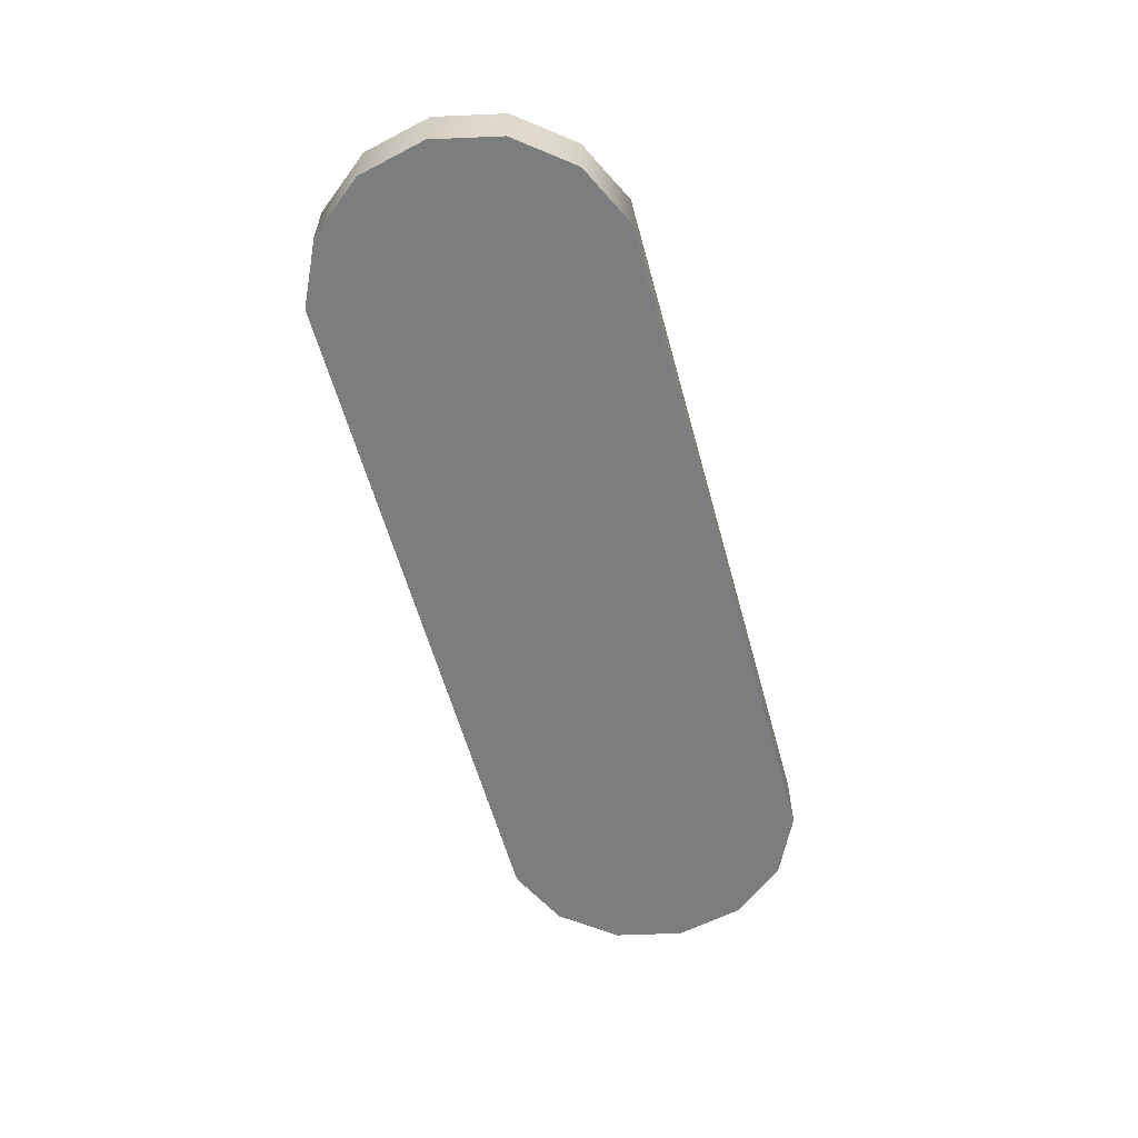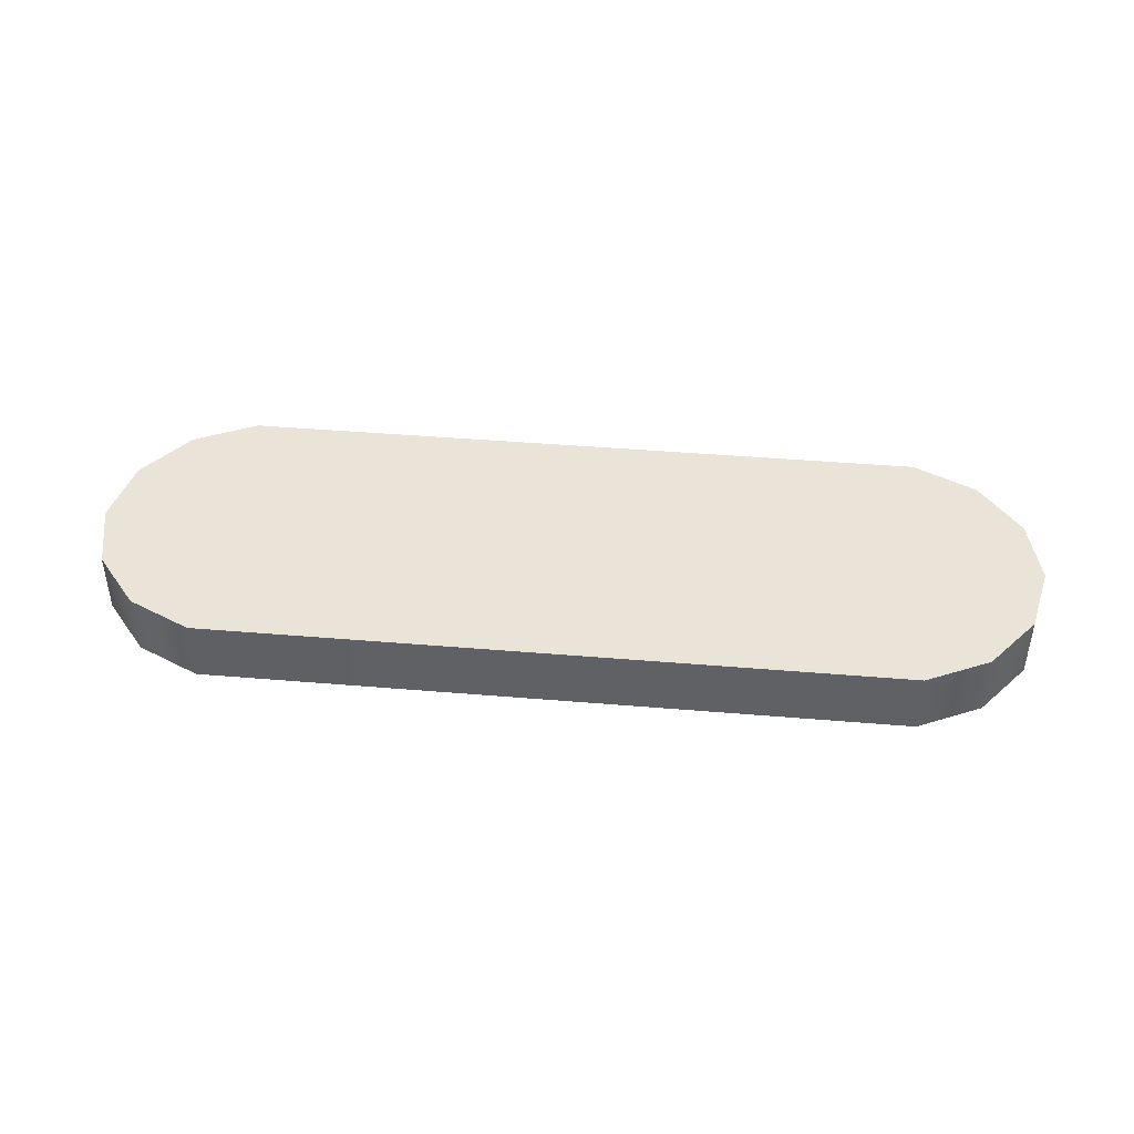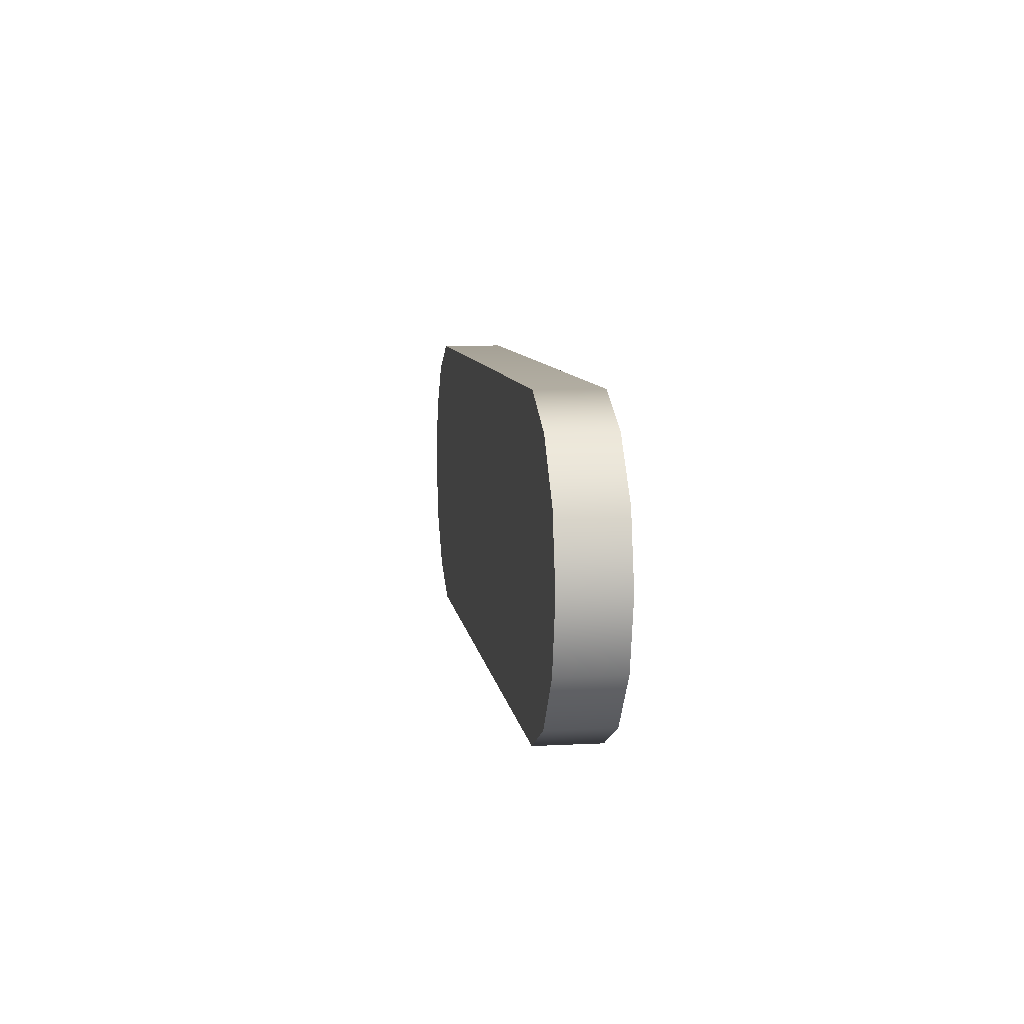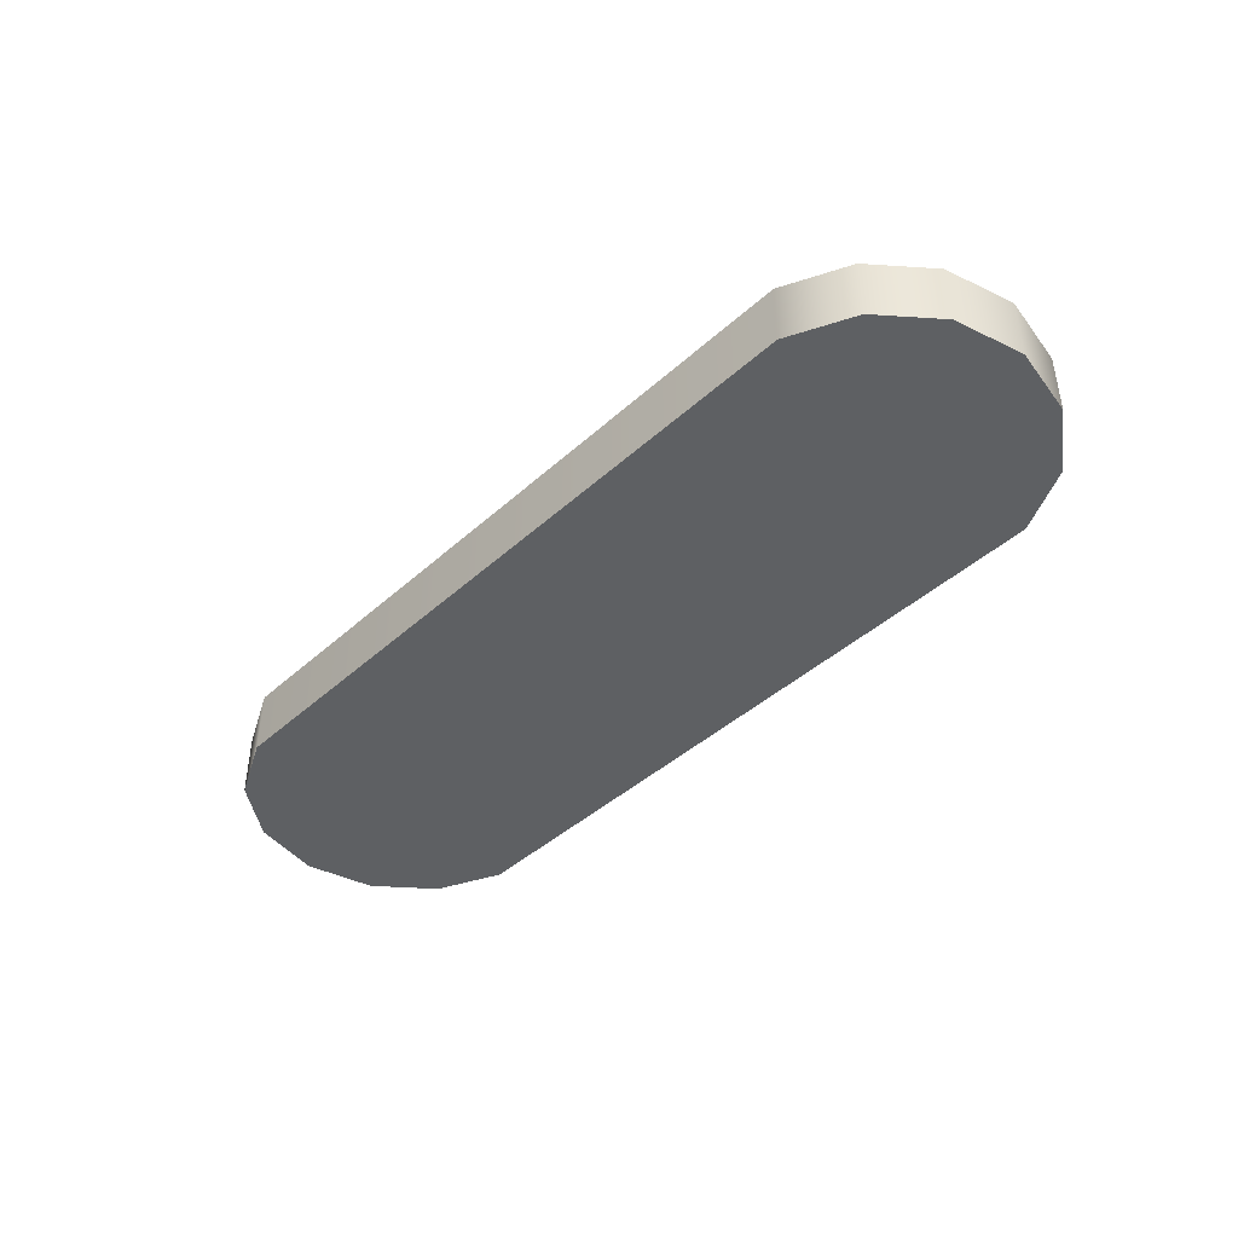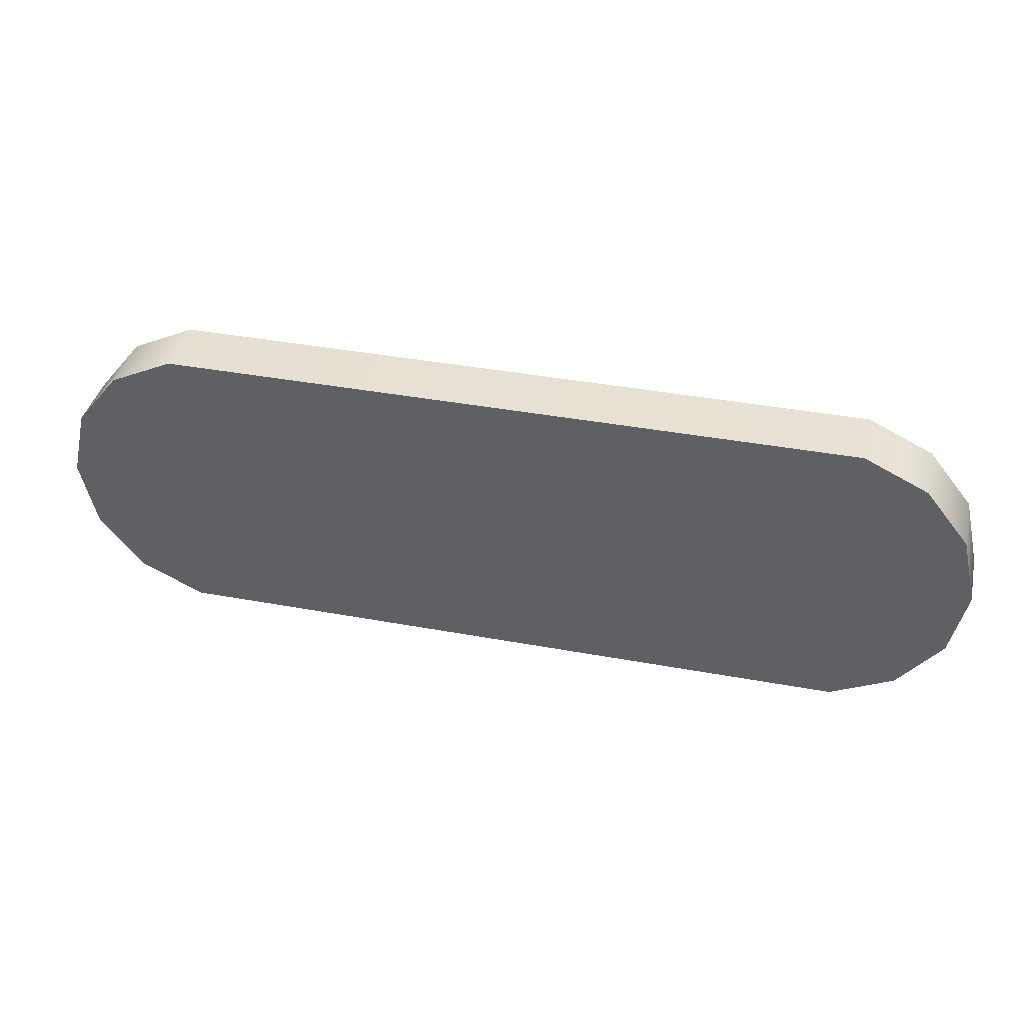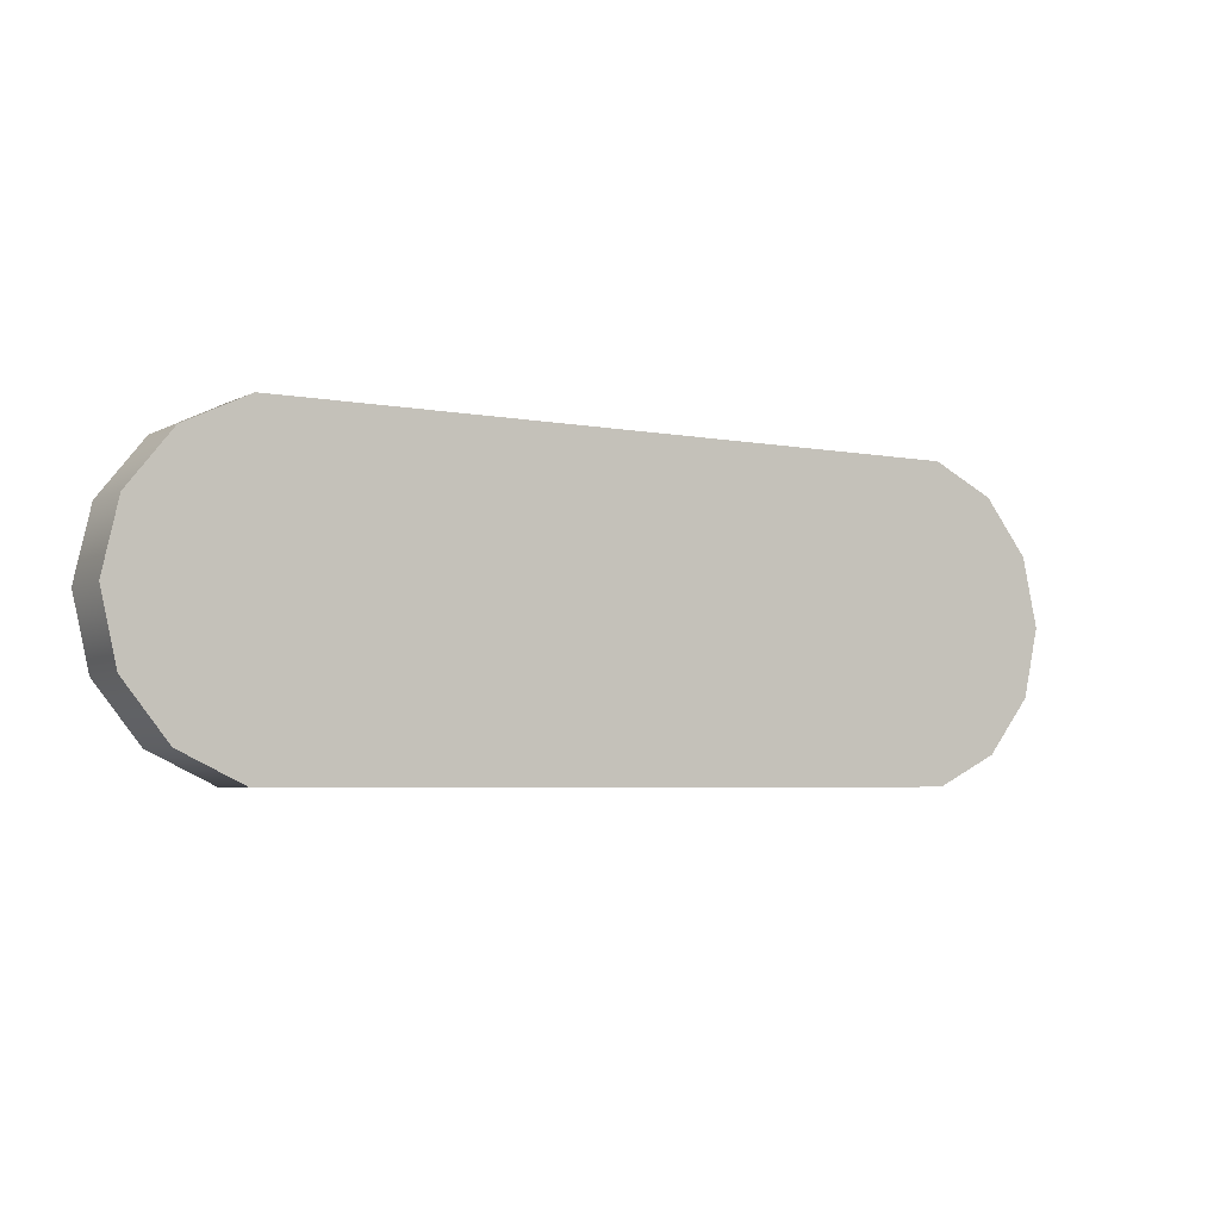
<metadata>
{"format":"obj","ext":"obj","renderer":"f3d","projection":"perspective","resolution":1024,"background":"white","views":[{"elev":-59.0,"azim":105.3,"up":"+Y"},{"elev":43.0,"azim":5.7,"up":"+Y"},{"elev":8.2,"azim":-98.0,"up":"+Z"},{"elev":-42.5,"azim":47.0,"up":"+Y"},{"elev":39.2,"azim":-167.0,"up":"+Z"},{"elev":-4.5,"azim":147.8,"up":"+Z"}]}
</metadata>
<code>
g default
v 1.102 -8.9e-05 0.167
v 0.9956 -8.9e-05 0.3008
v 0.8414 -8.9e-05 0.375
v -0.8502 -8.9e-05 0.3751
v -1.004 -8.9e-05 0.3009
v -1.111 -8.9e-05 0.1671
v -1.149 -8.9e-05 0.0003
v -1.111 -8.9e-05 -0.1665
v -1.004 -8.9e-05 -0.3003
v -0.8502 -8.9e-05 -0.3746
v 0.8413 -8.9e-05 -0.3747
v 0.9955 -8.9e-05 -0.3004
v 1.102 -8.9e-05 -0.1667
v 1.14 -8.9e-05 0.000169
v 1.102 0.1537 0.167
v 0.9956 0.1537 0.3008
v 0.8414 0.1537 0.375
v -0.8502 0.1537 0.3751
v -1.004 0.1537 0.3009
v -1.111 0.1537 0.1671
v -1.149 0.1537 0.0003
v -1.111 0.1537 -0.1665
v -1.004 0.1537 -0.3003
v -0.8502 0.1537 -0.3746
v 0.8413 0.1537 -0.3747
v 0.9955 0.1537 -0.3004
v 1.102 0.1537 -0.1667
v 1.14 0.1537 0.000169
v -0.8502 -8.9e-05 0.000283
v -0.8502 0.1537 0.000283
v 0.8414 0.1537 0.000187
v 0.8414 -8.9e-05 0.000187
g FoodMediumLUpperArm
f 1 15 16 2
f 2 16 17 3
f 3 17 18 4
f 4 18 19 5
f 5 19 20 6
f 6 20 21 7
f 7 21 22 8
f 8 22 23 9
f 9 23 24 10
f 10 24 25 11
f 11 25 26 12
f 12 26 27 13
f 13 27 28 14
f 14 28 15 1
f 2 32 1
f 3 32 2
f 5 29 4
f 6 29 5
f 7 29 6
f 8 29 7
f 9 29 8
f 10 29 9
f 11 32 29 10
f 12 32 11
f 13 32 12
f 14 32 13
f 1 32 14
f 15 31 16
f 16 31 17
f 18 30 19
f 19 30 20
f 20 30 21
f 21 30 22
f 22 30 23
f 23 30 24
f 30 31 25 24
f 25 31 26
f 26 31 27
f 27 31 28
f 28 31 15
f 30 18 17 31
f 3 4 29 32

</code>
